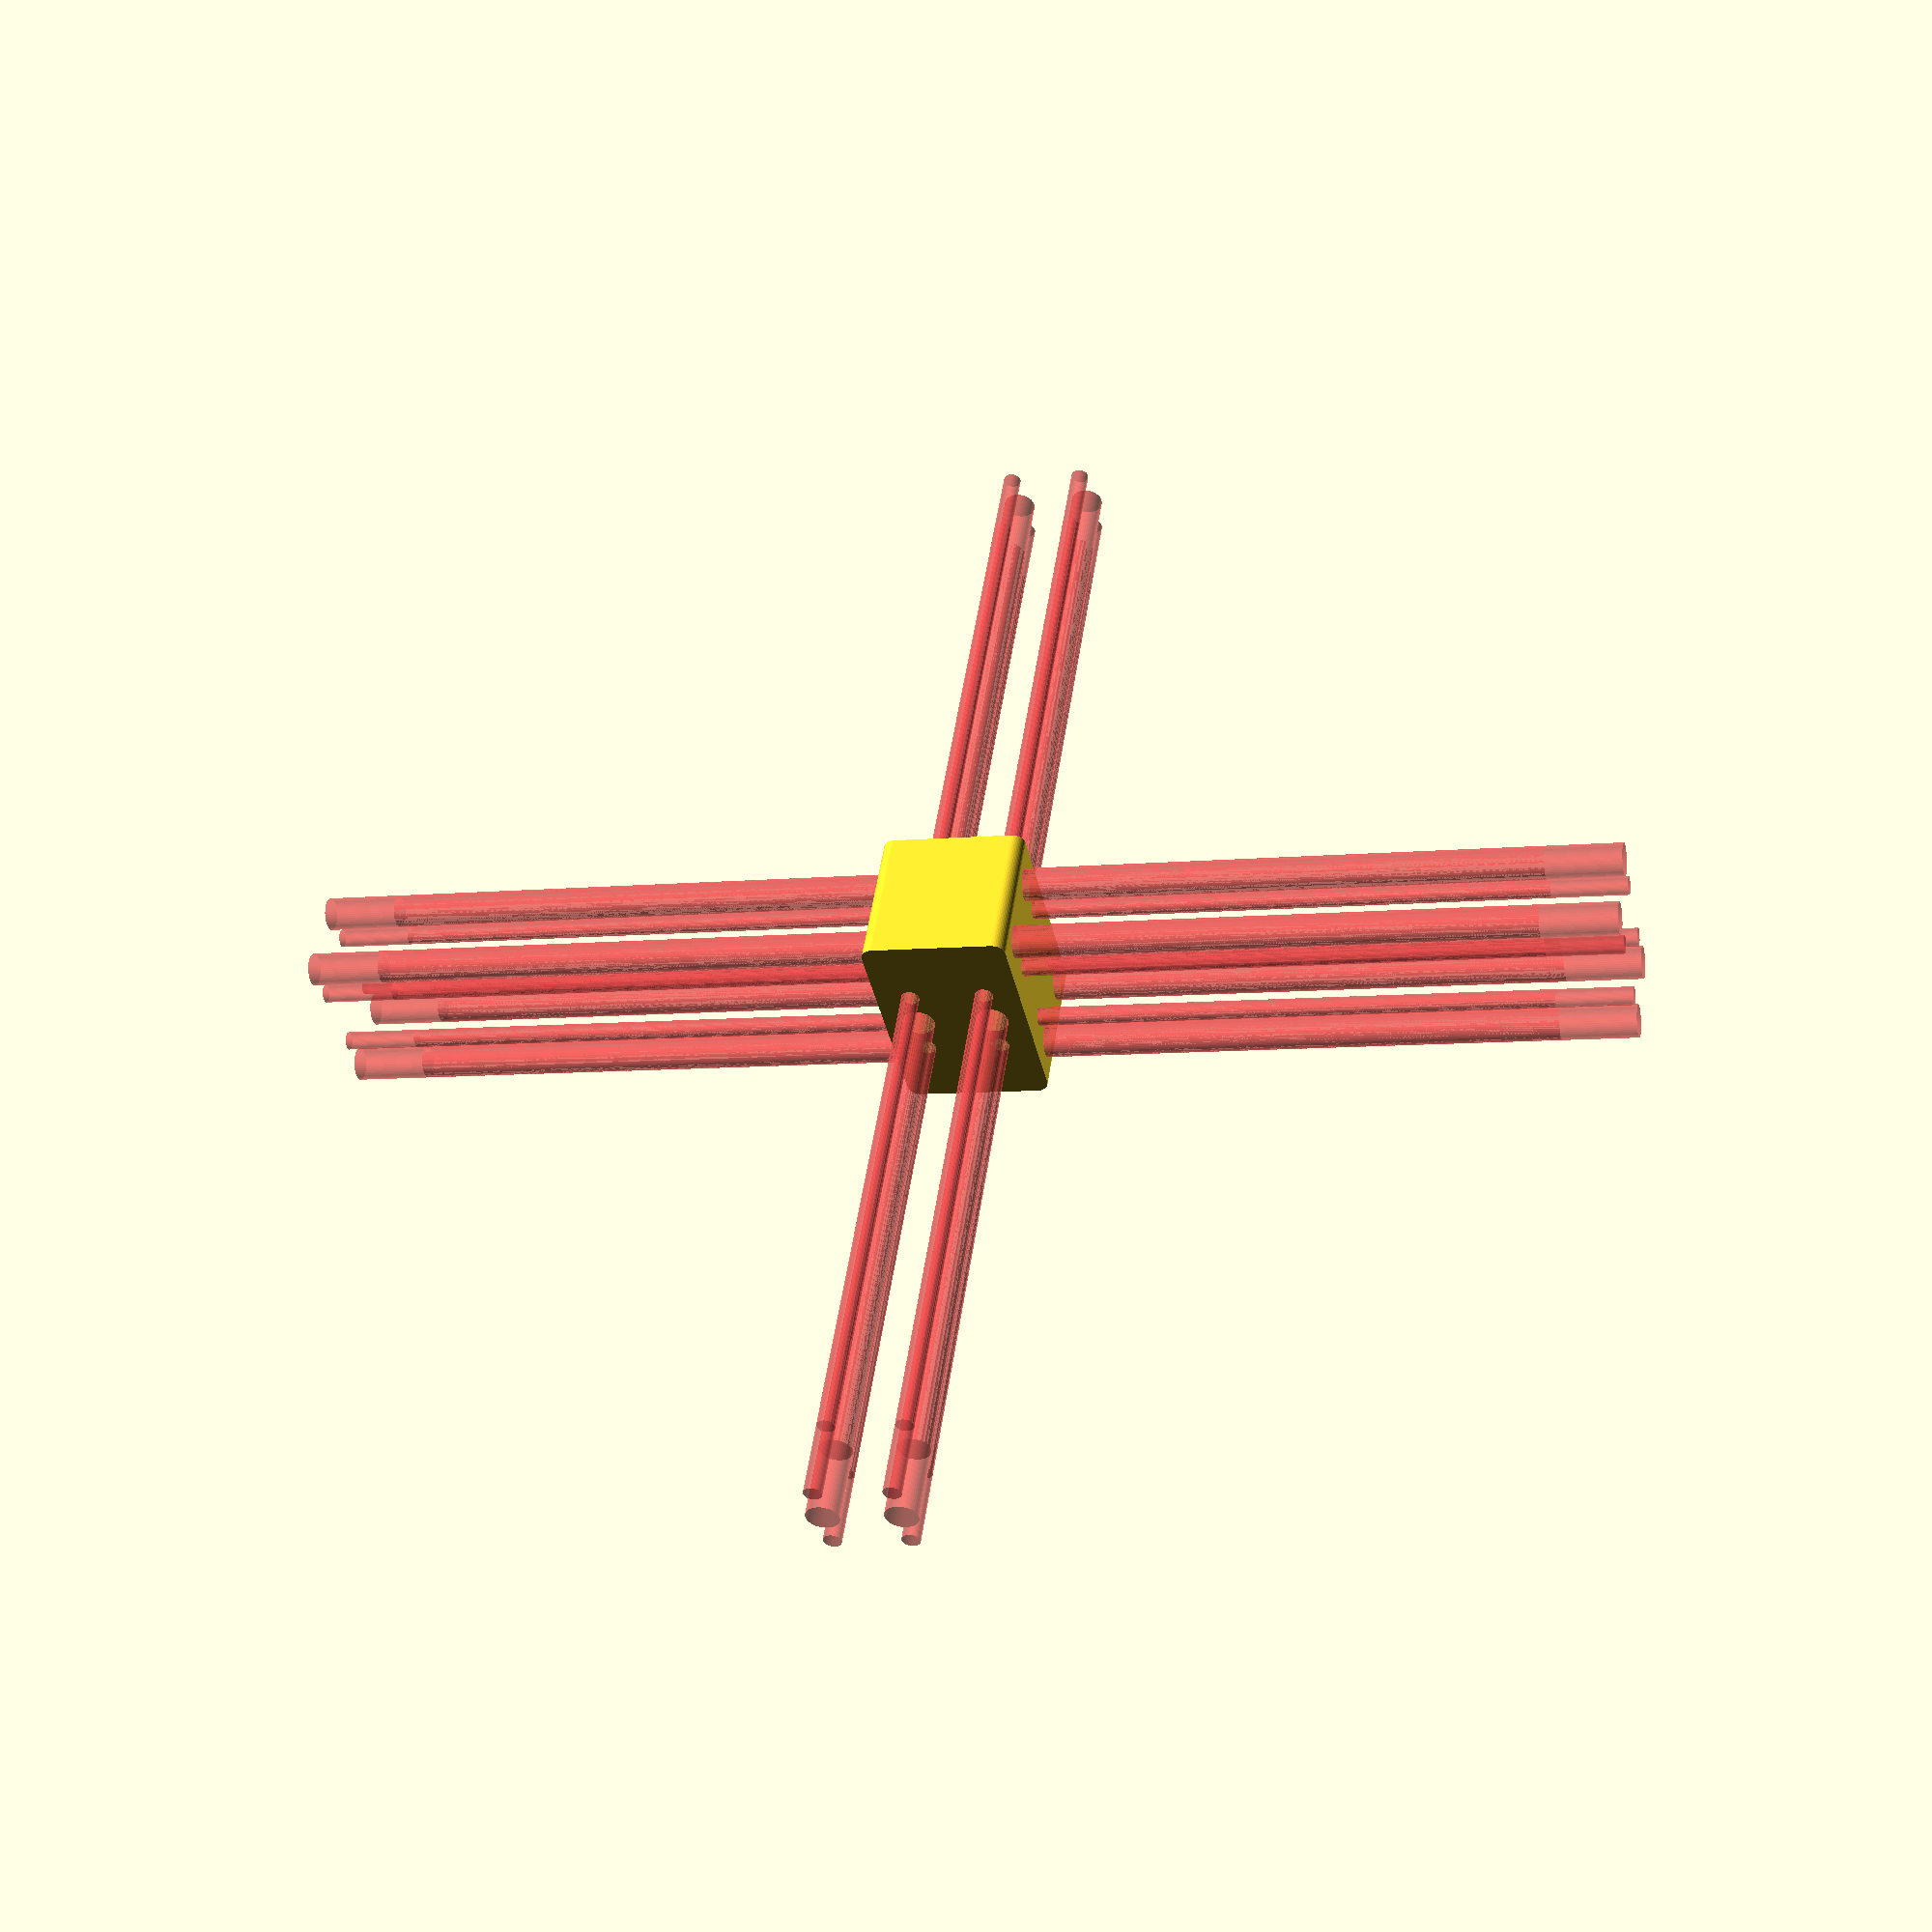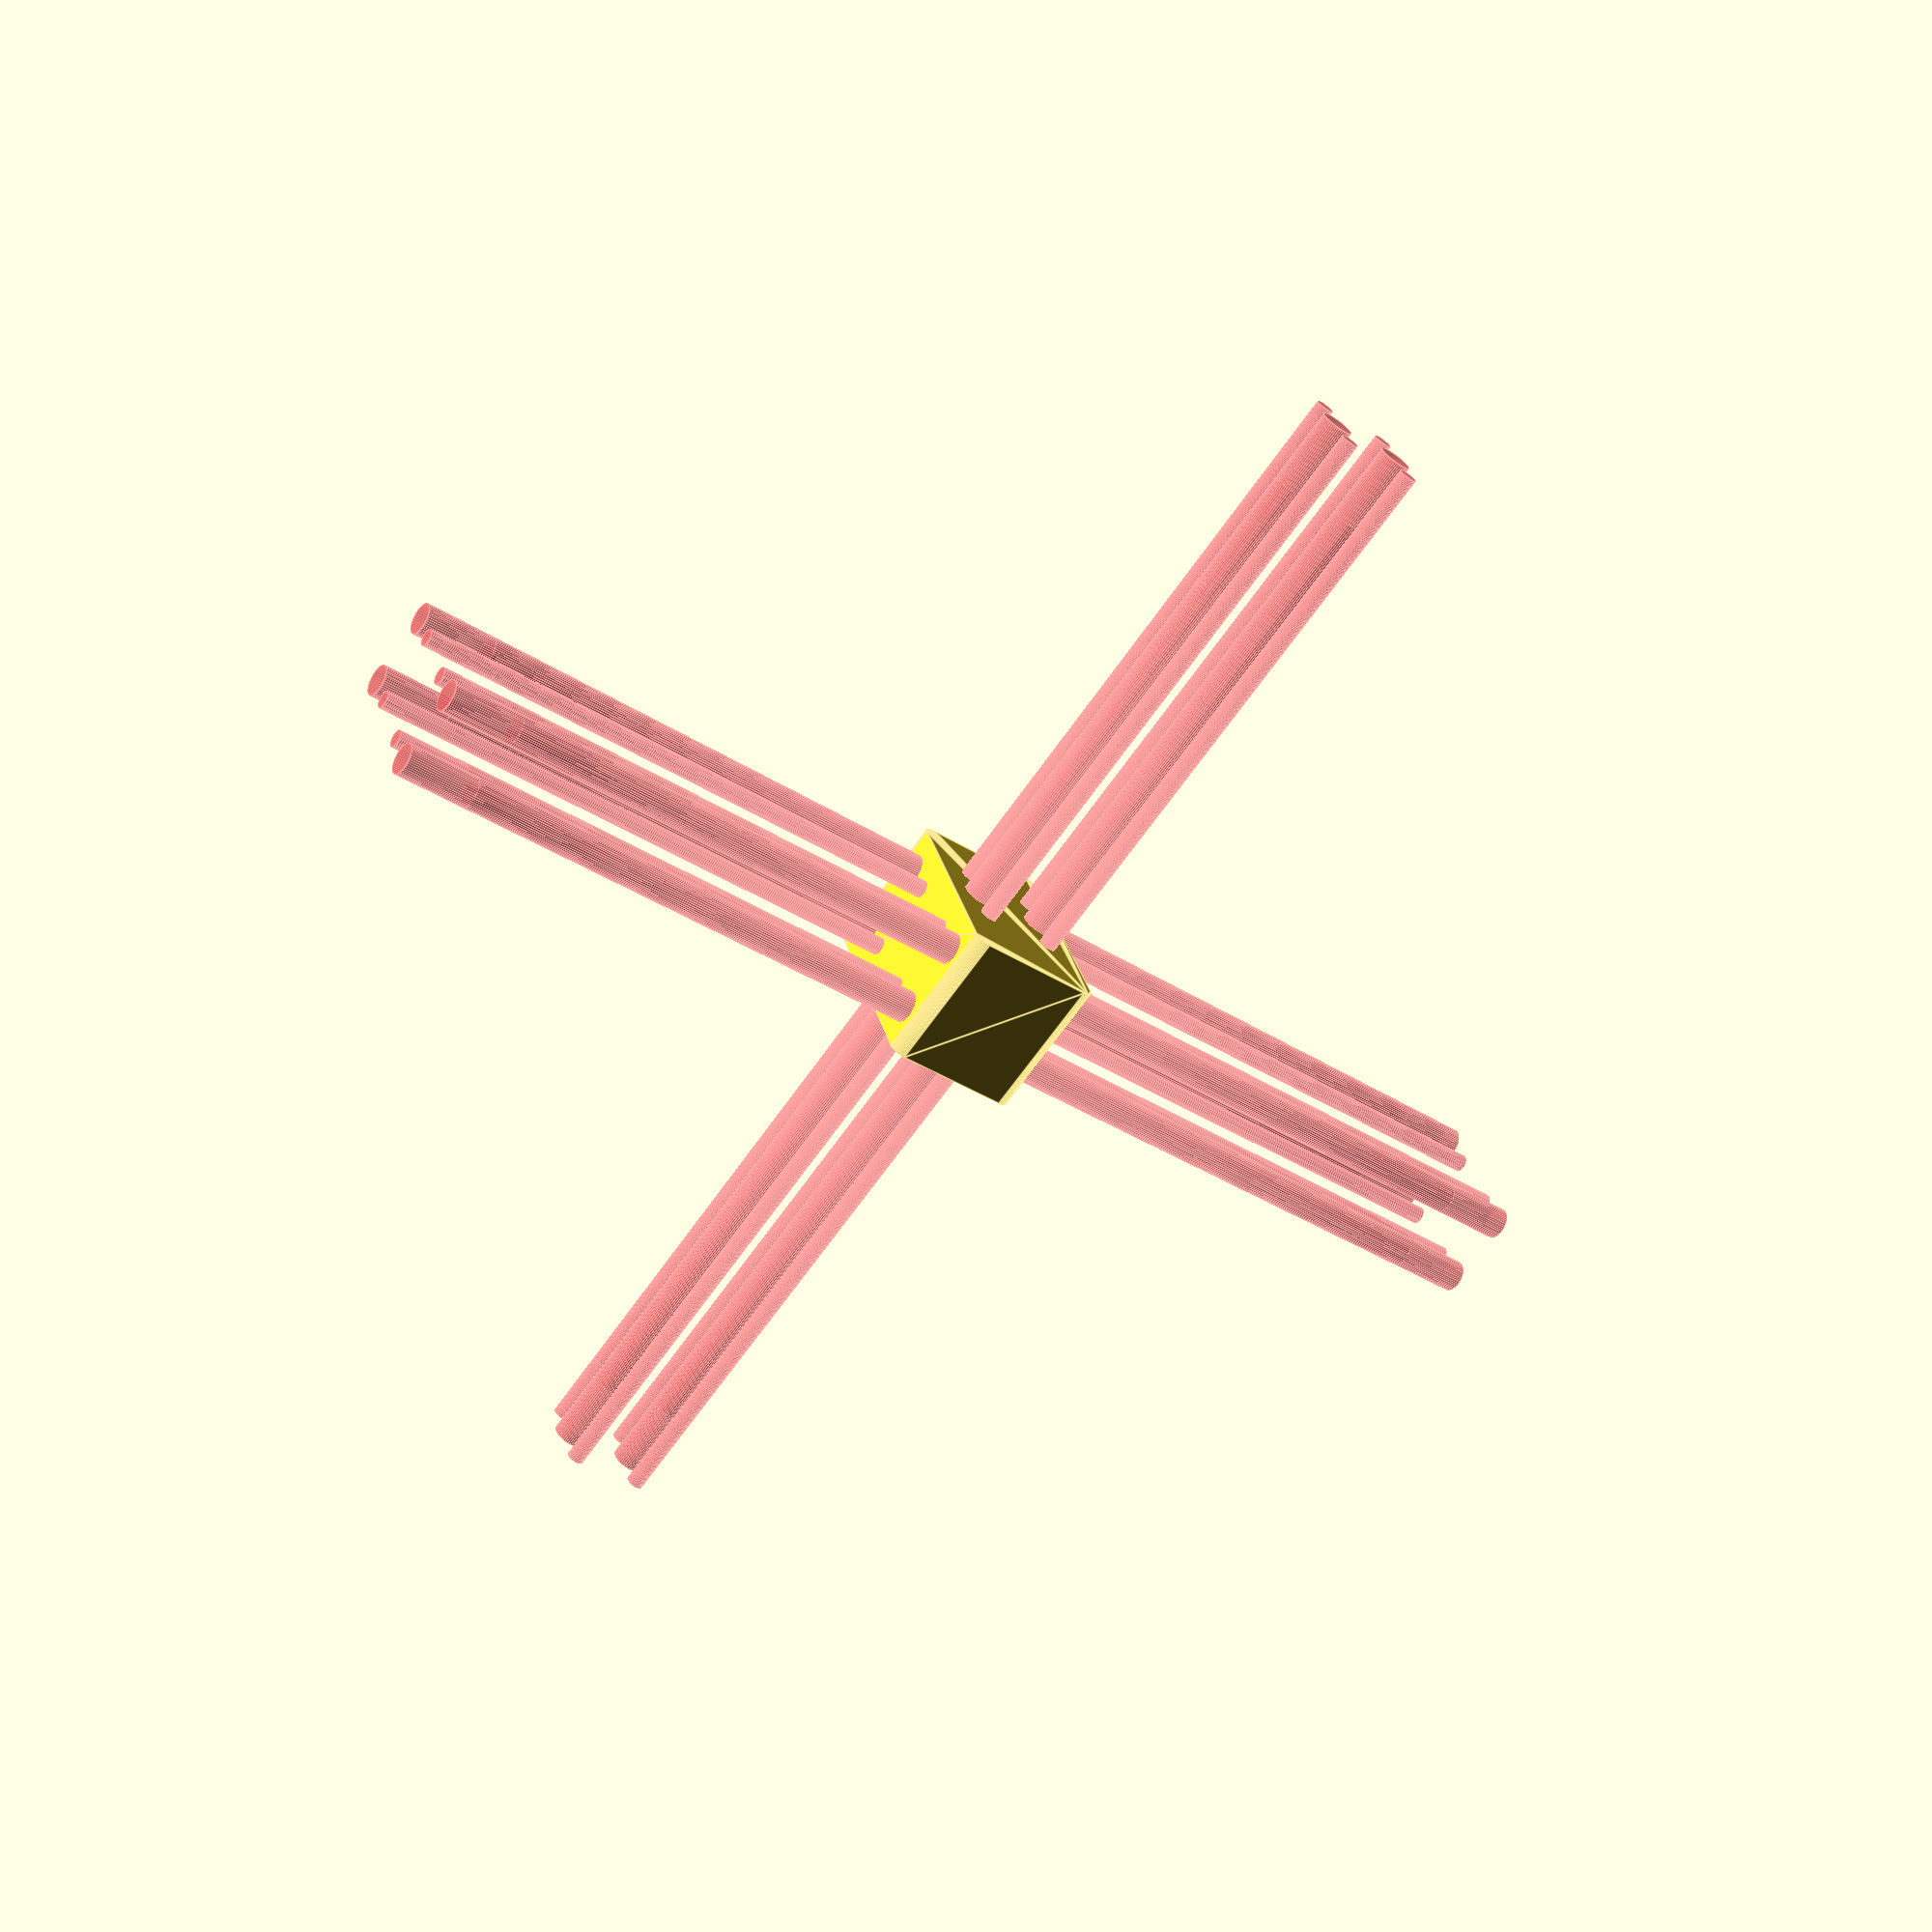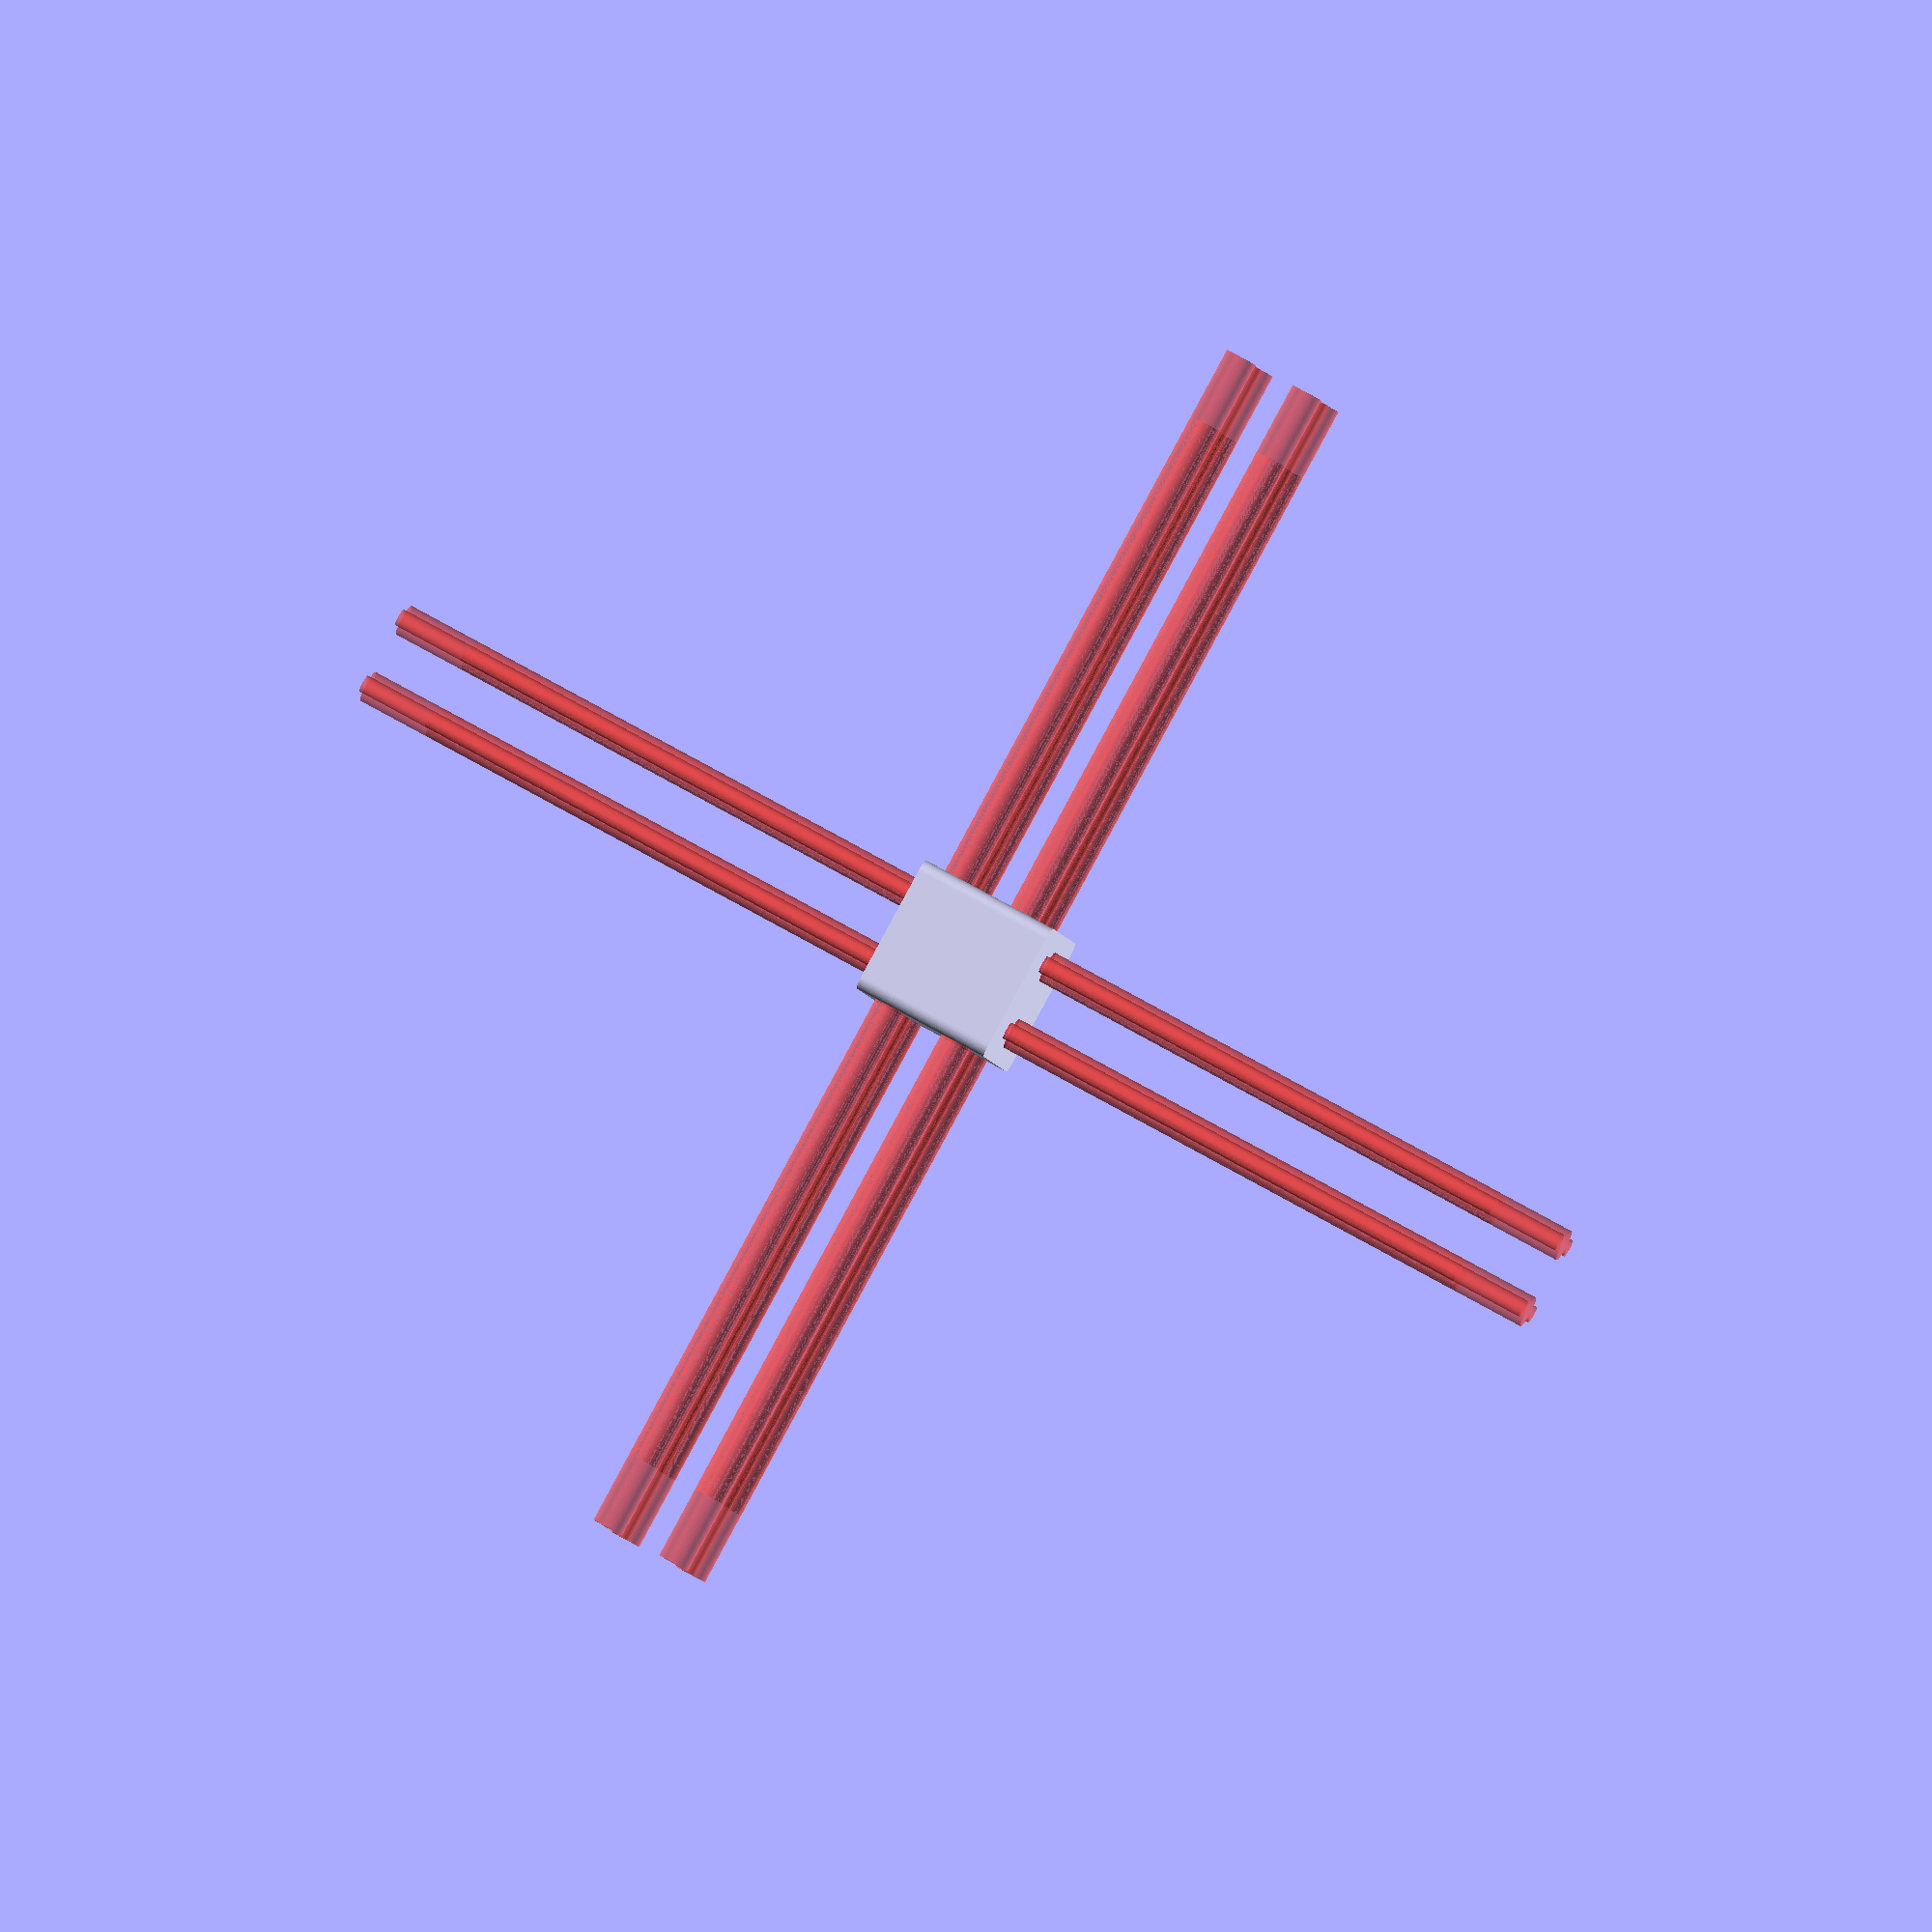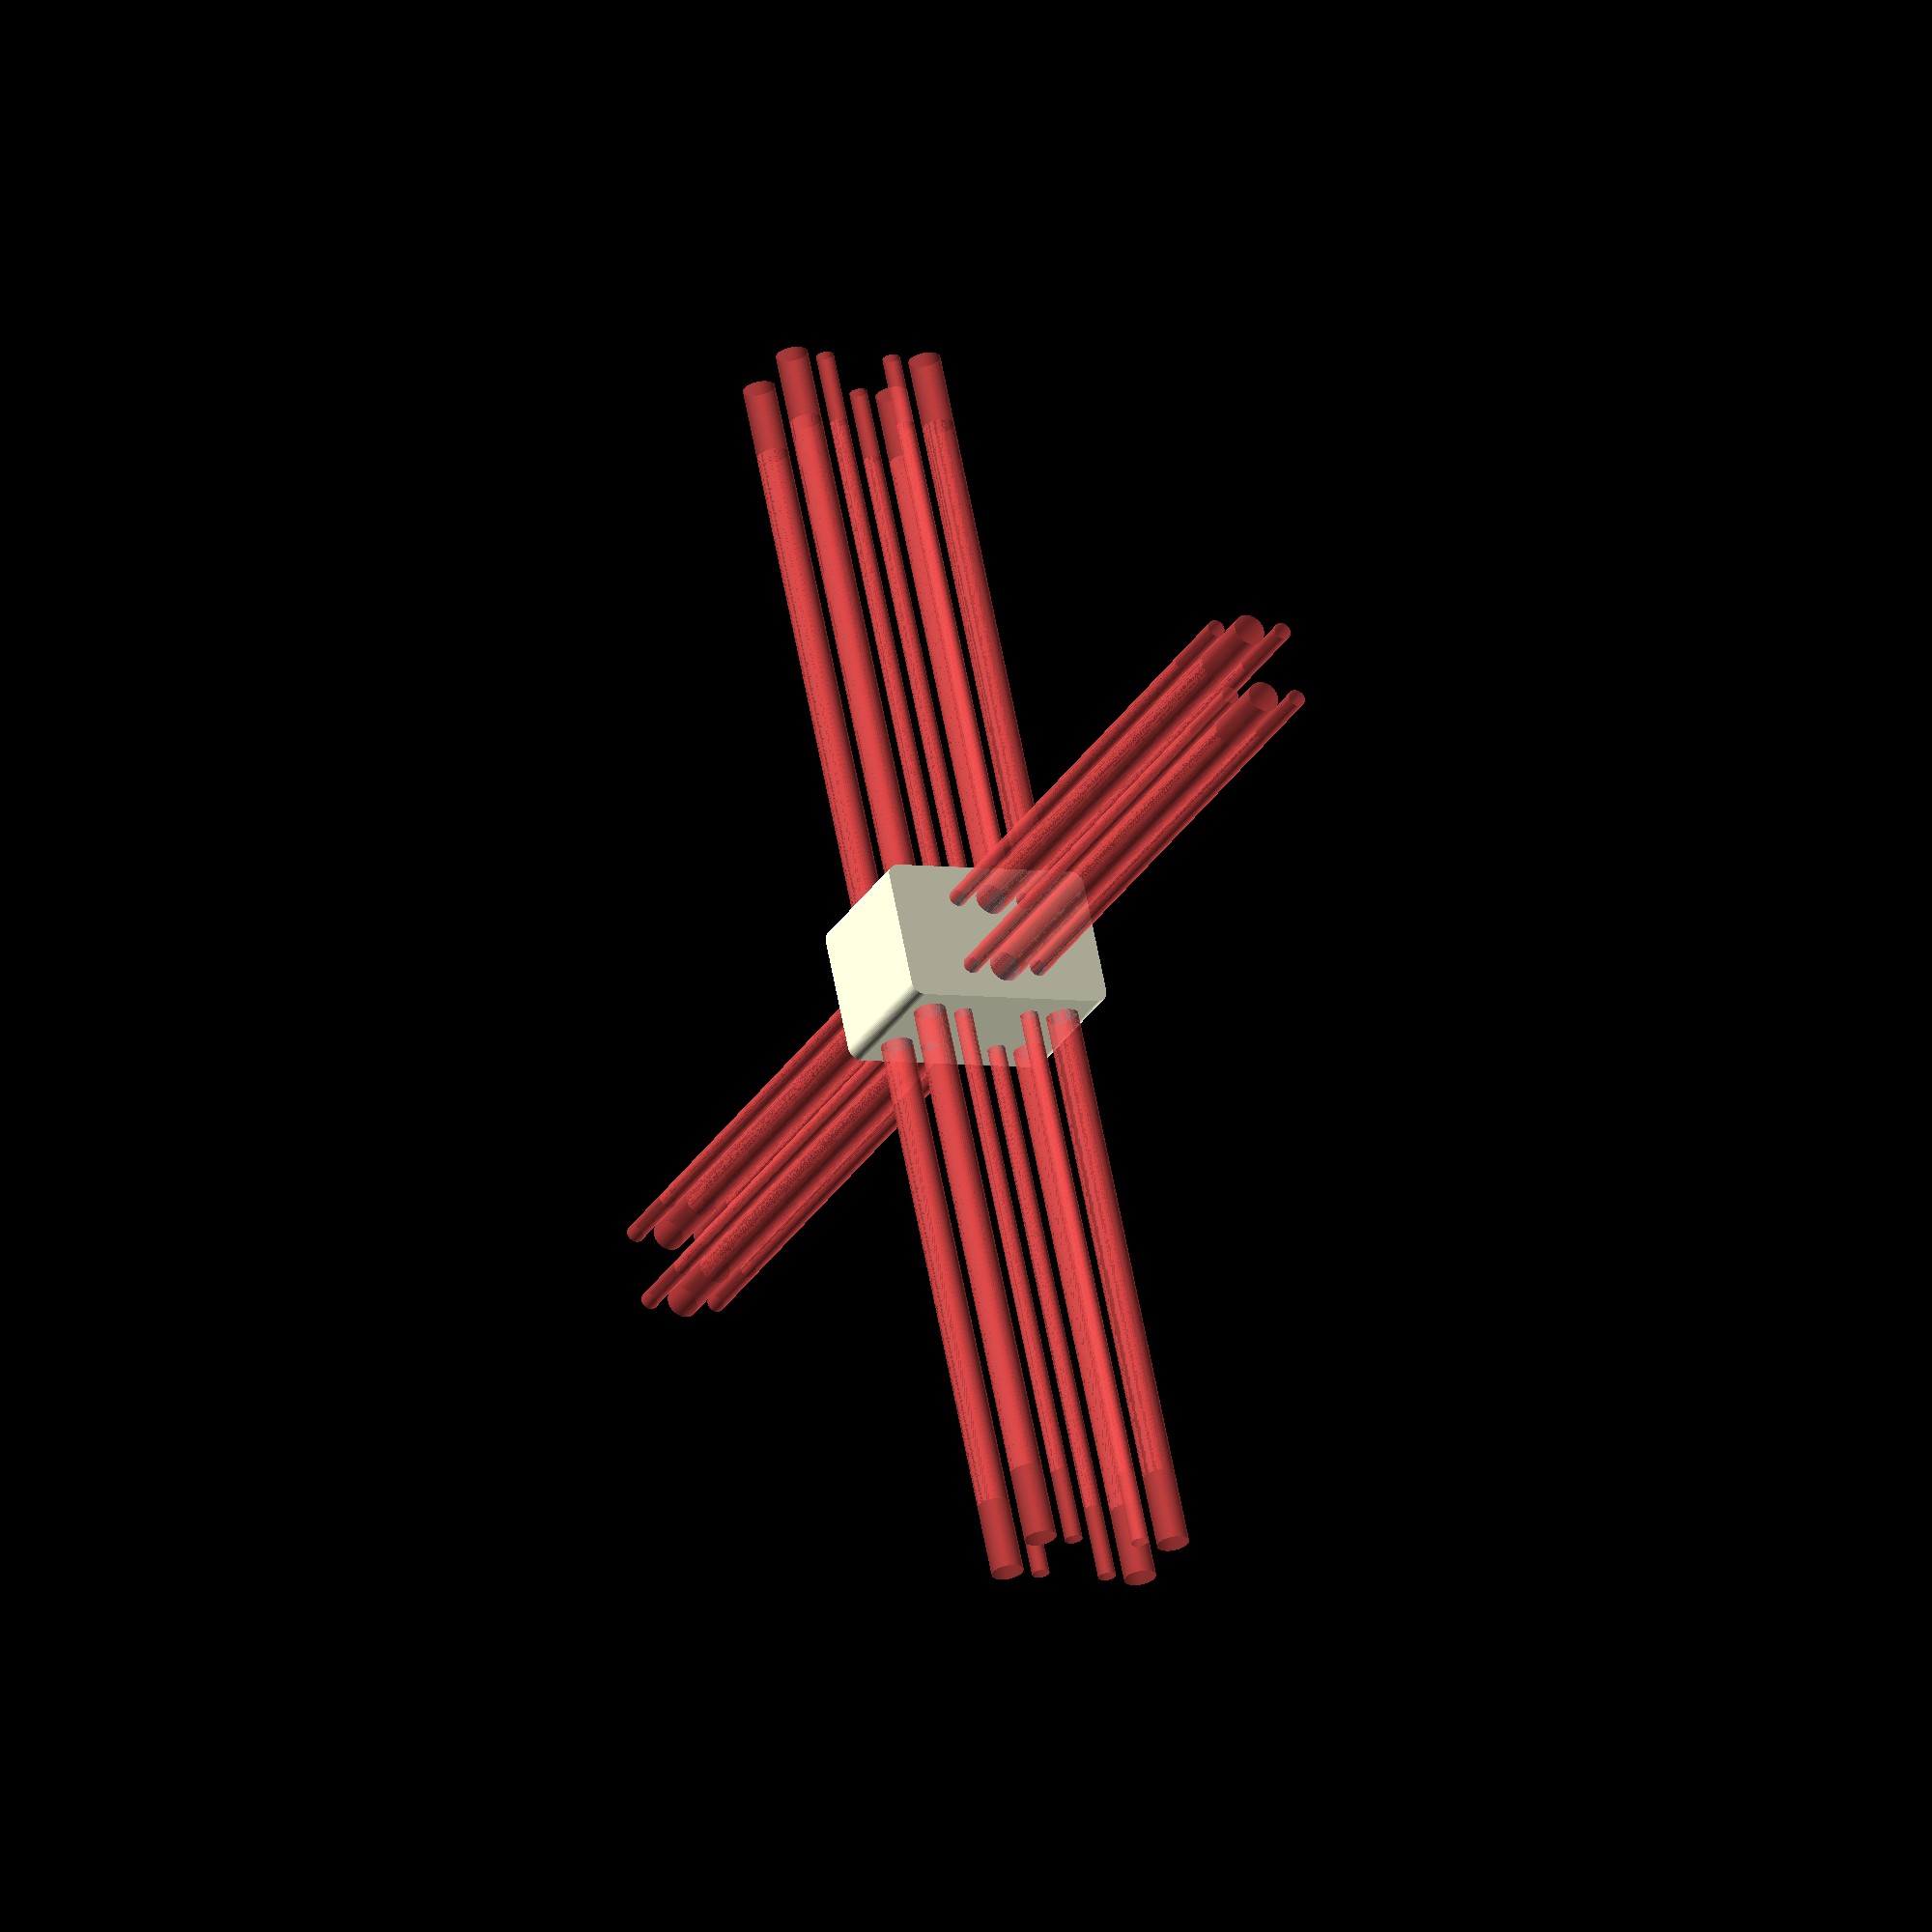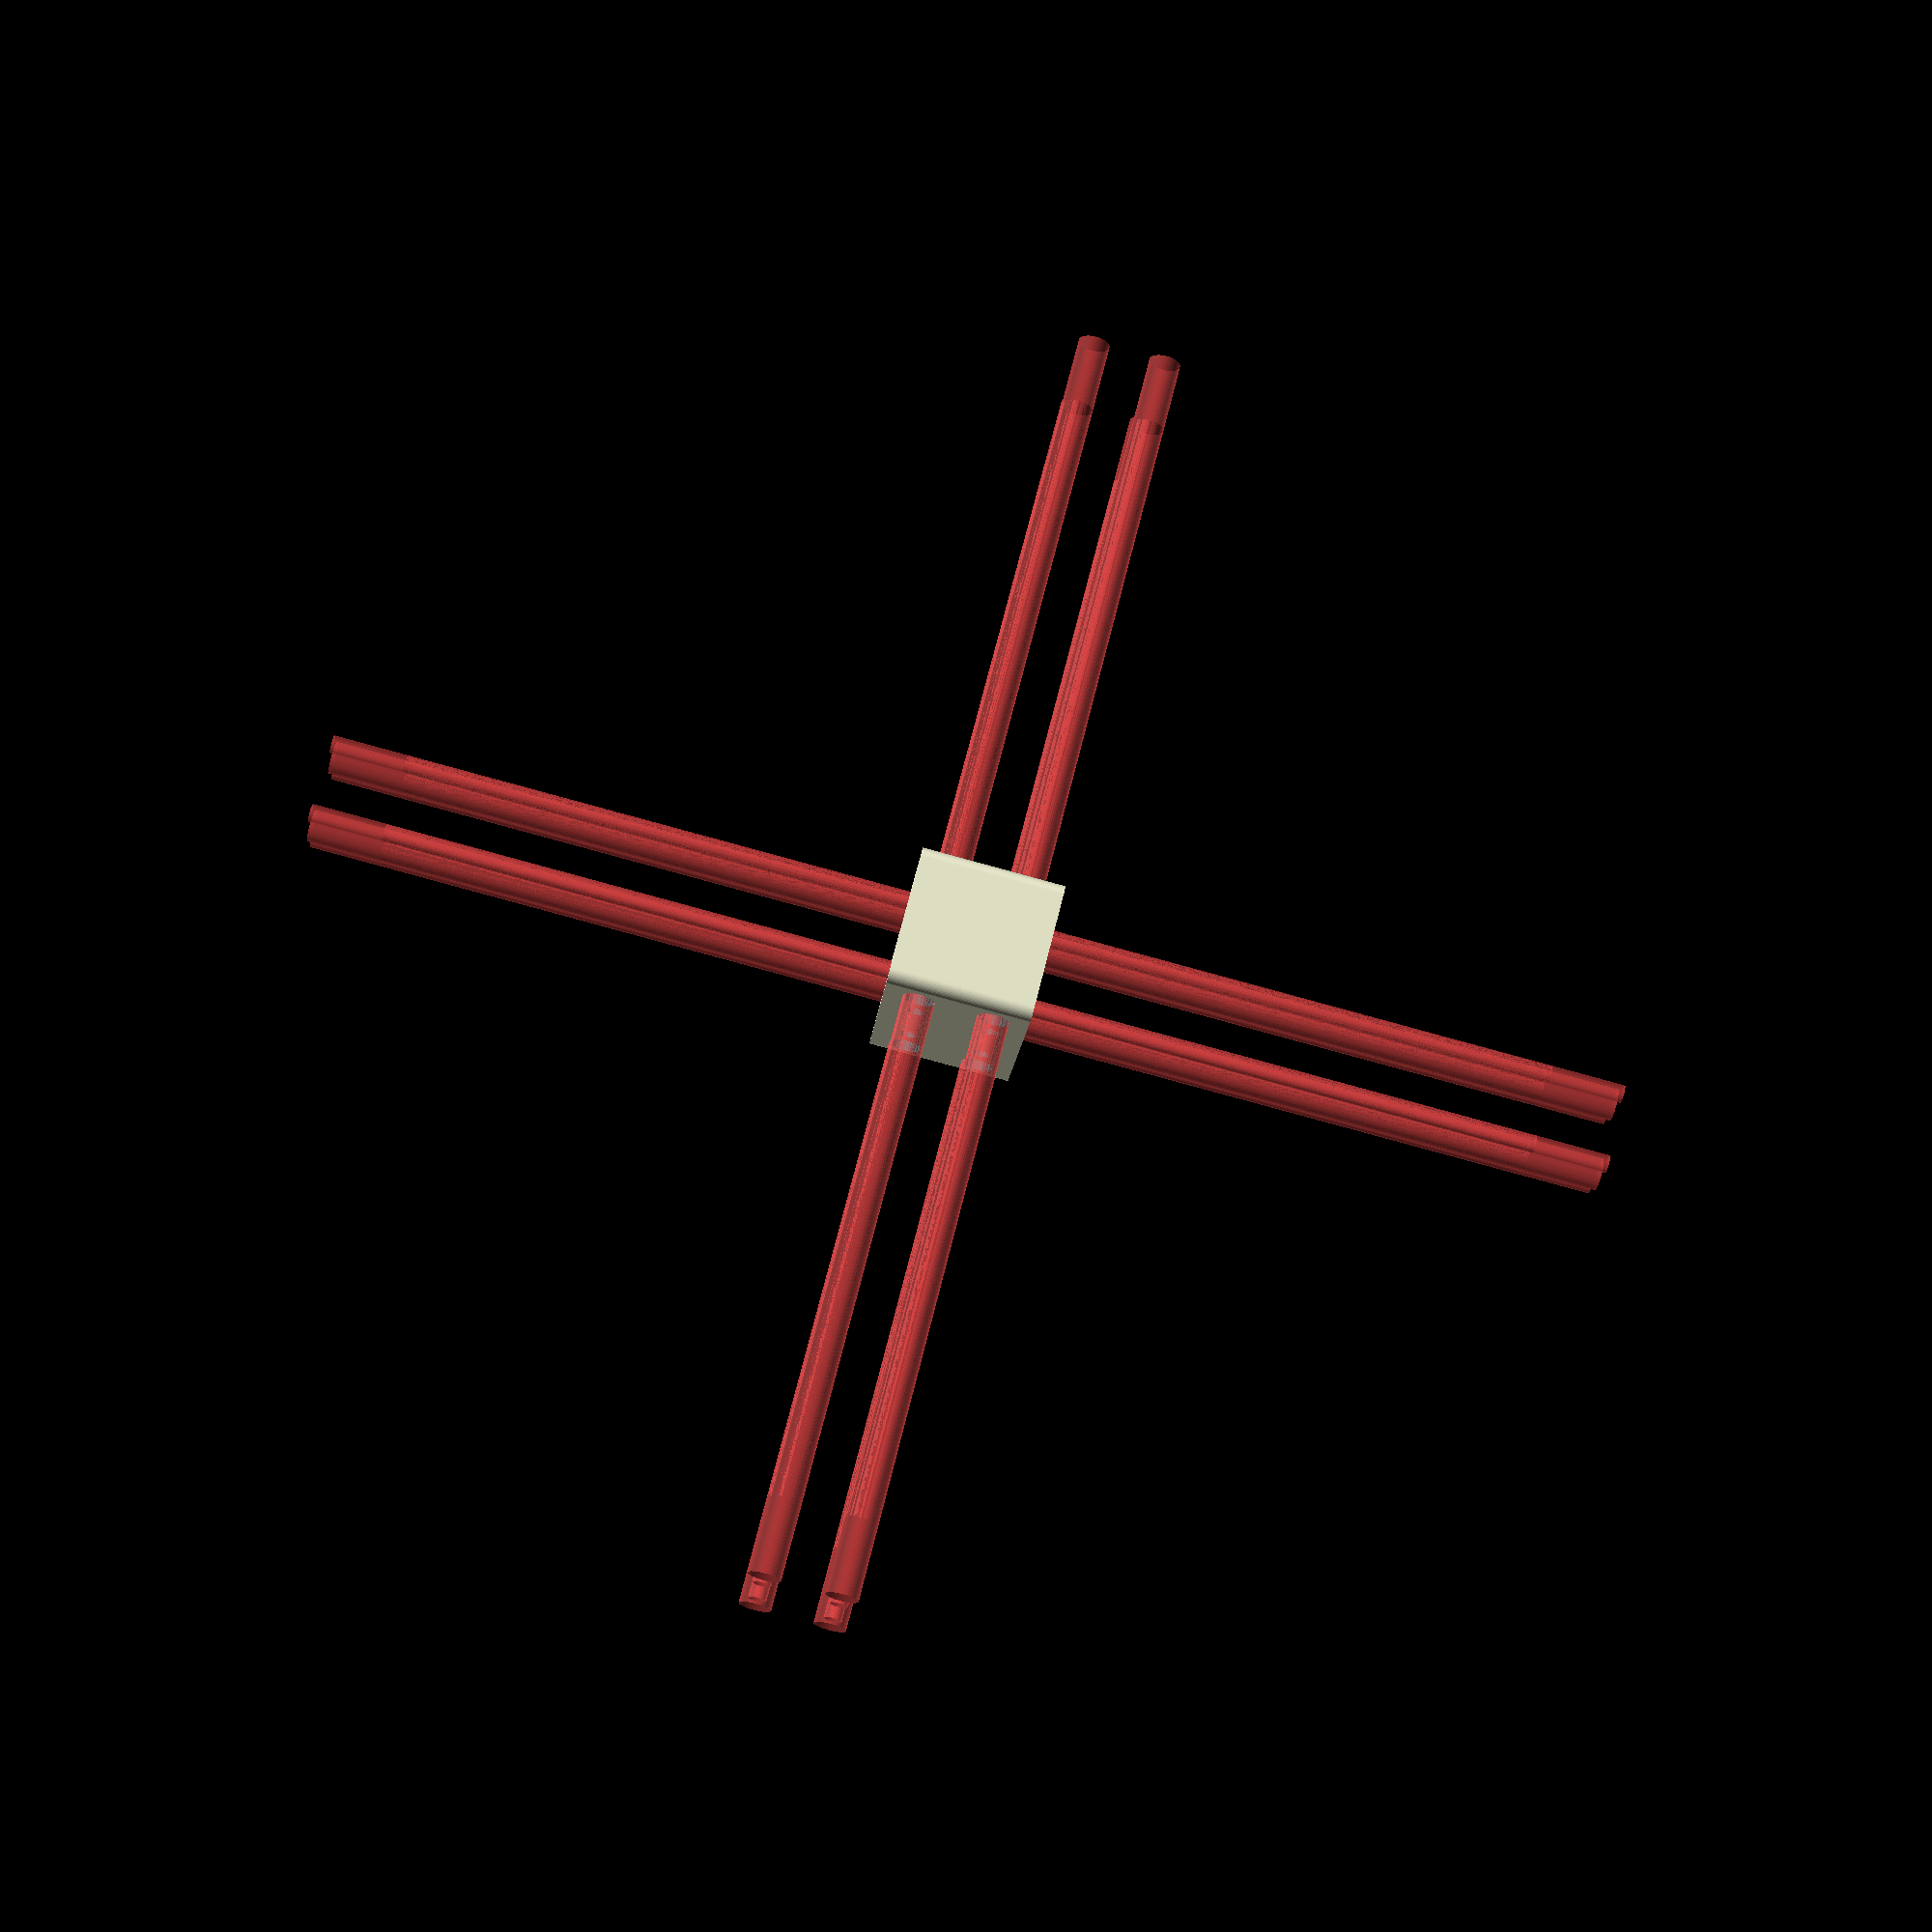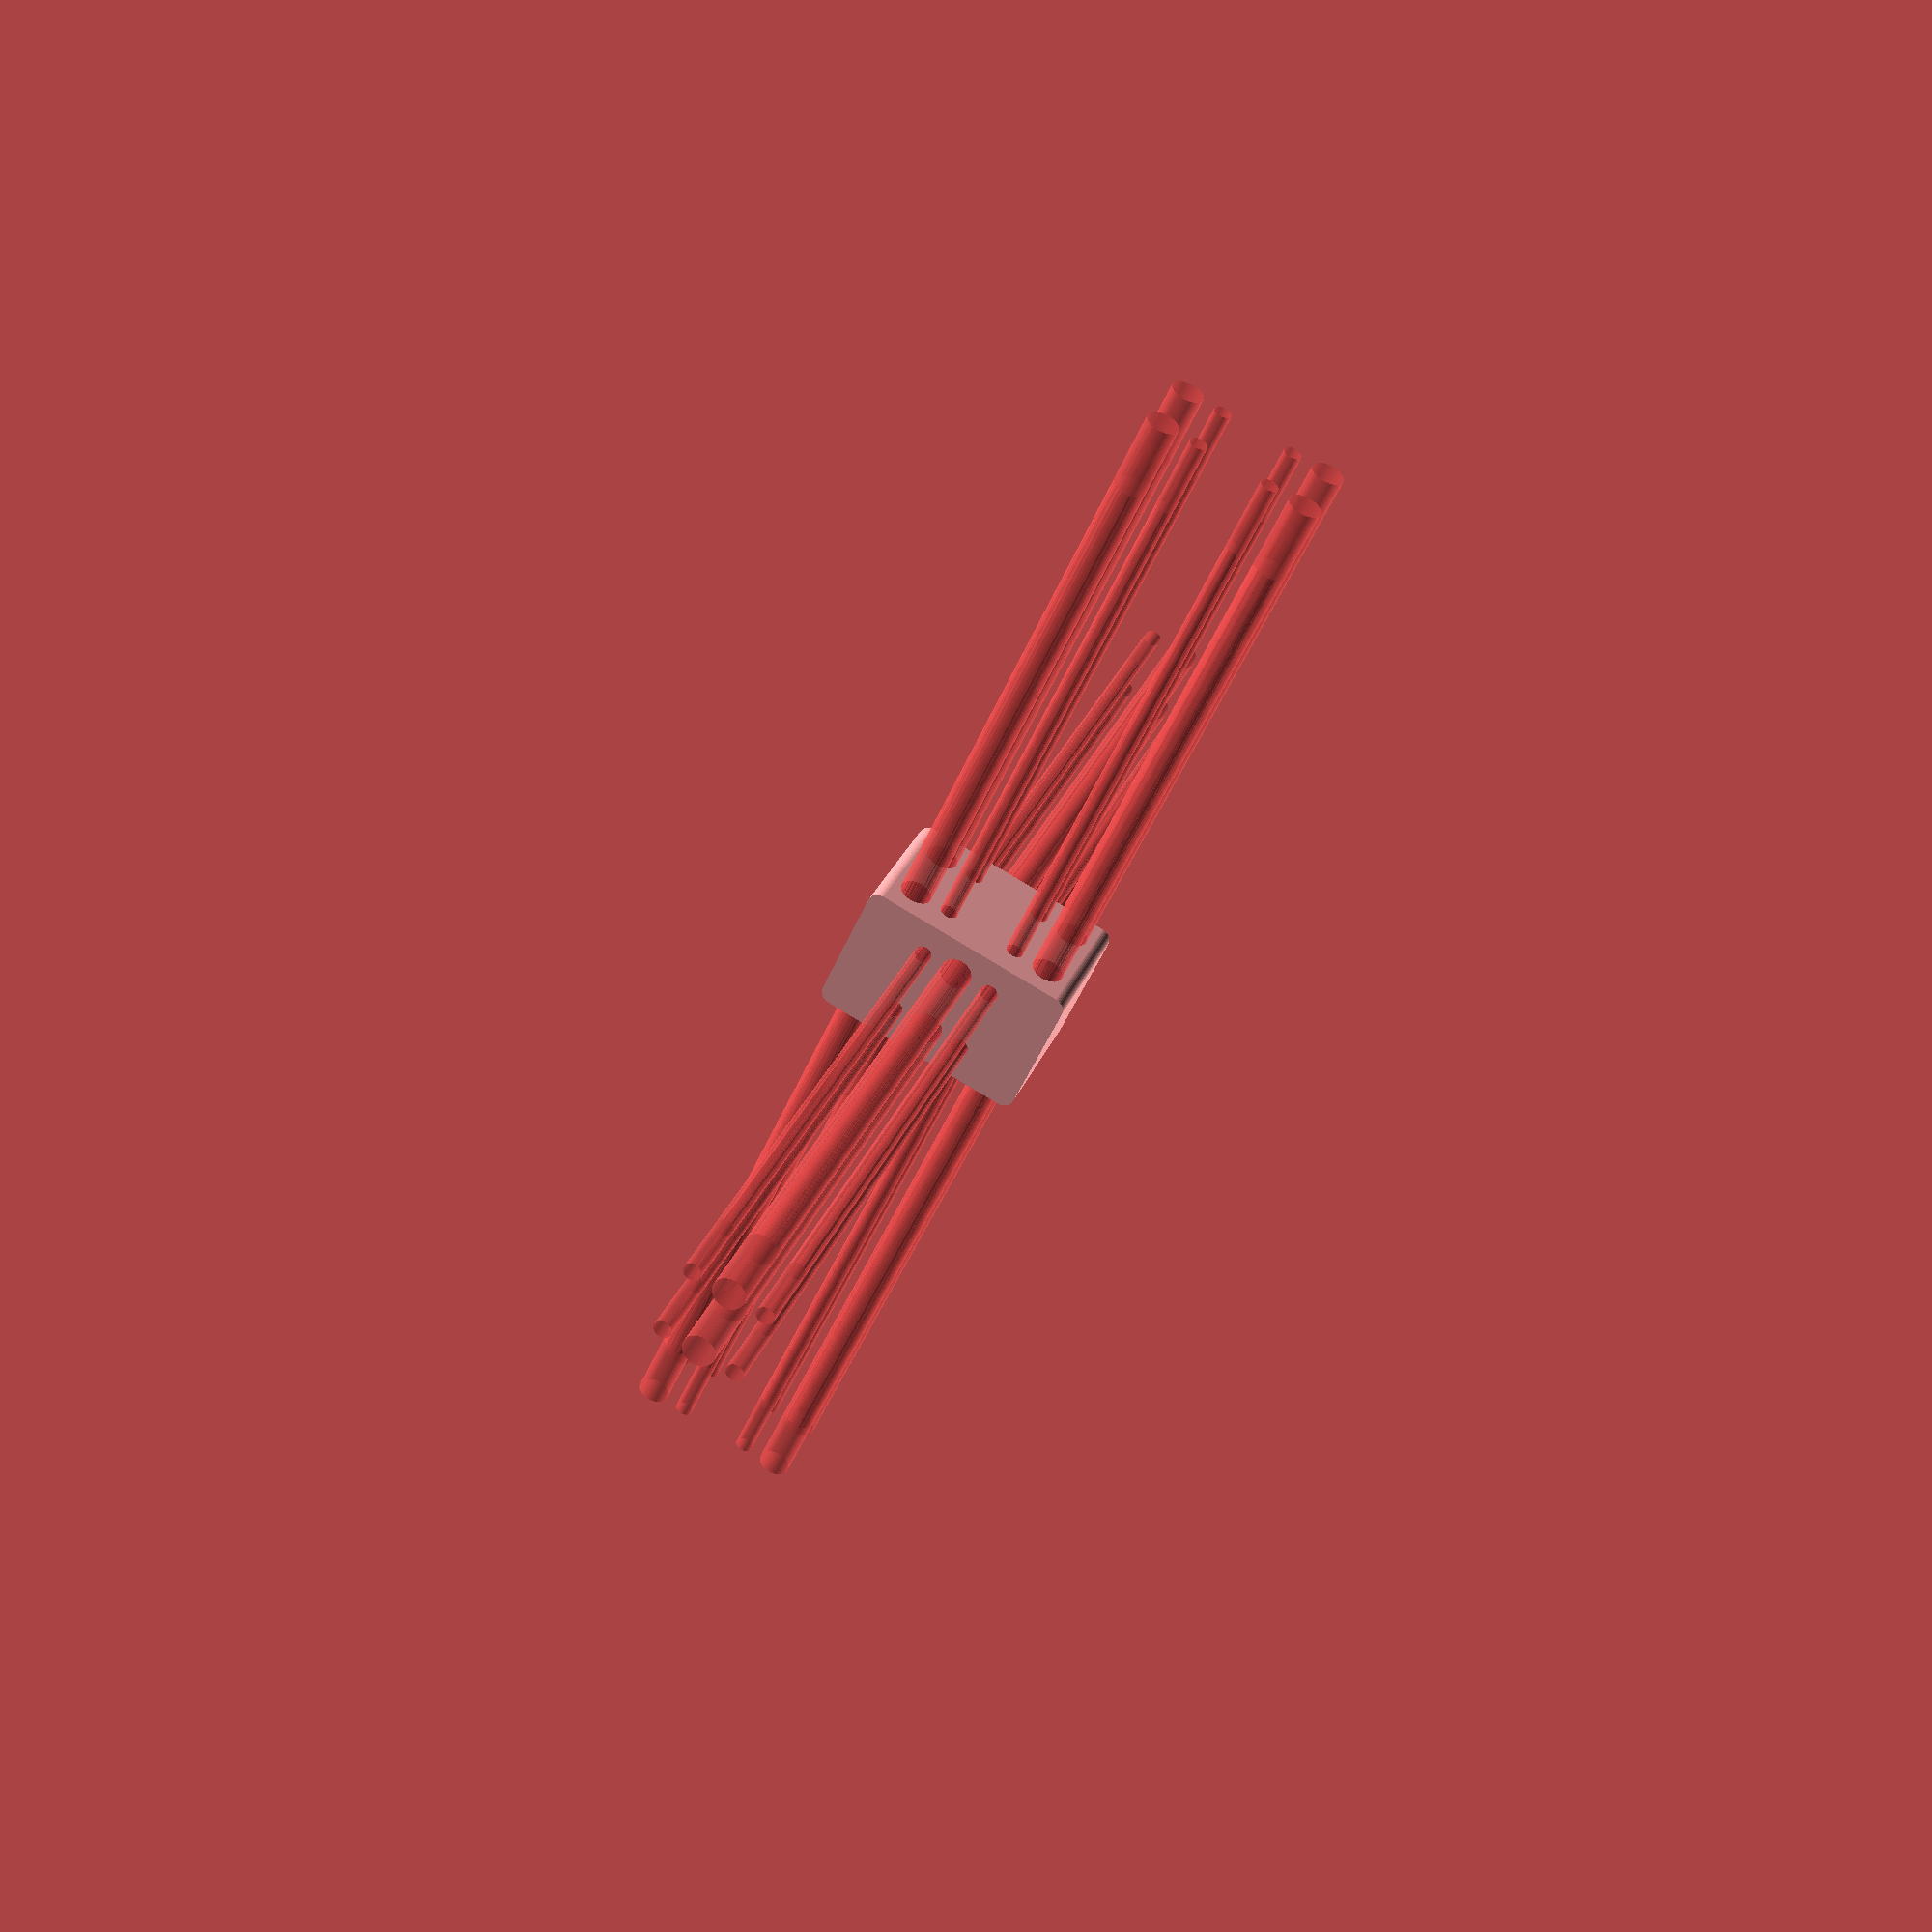
<openscad>
$fn = 50;


difference() {
	union() {
		*color(alpha = 1.0000000000, c = "gray") {
			translate(v = [0, 7, 0]) {
				linear_extrude(height = 1) {
					text(font = "Arial:style=Bold", halign = "center", size = 4.5000000000, text = "COMMENT plate main", valign = "center");
				}
			}
		}
		*color(alpha = 1.0000000000, c = "gray") {
			translate(v = [0, 14, -14.5000000000]) {
				linear_extrude(height = 2) {
					text(font = "Arial:style=Bold", halign = "center", size = 4.5000000000, text = "COMMENT description oobb_plate_shape_p_type_29_depth_0_0_-14.5_pos_3_width_2_height_29_thickness_ninety_degree_extra_2.5_r", valign = "center");
				}
			}
		}
		translate(v = [0, 0, -14.5000000000]) {
			hull() {
				translate(v = [-19.5000000000, 12.0000000000, 0]) {
					cylinder(h = 29, r = 2.5000000000);
				}
				translate(v = [19.5000000000, 12.0000000000, 0]) {
					cylinder(h = 29, r = 2.5000000000);
				}
				translate(v = [-19.5000000000, -12.0000000000, 0]) {
					cylinder(h = 29, r = 2.5000000000);
				}
				translate(v = [19.5000000000, -12.0000000000, 0]) {
					cylinder(h = 29, r = 2.5000000000);
				}
			}
		}
	}
	union() {
		translate(v = [0.0000000000, -7.5000000000, -7.5000000000]) {
			rotate(a = [0, 0, 0]) {
				difference() {
					union() {
						#translate(v = [0, 0, -125.0000000000]) {
							cylinder(h = 250, r = 3.2500000000);
						}
					}
					union();
				}
			}
		}
		translate(v = [0.0000000000, -7.5000000000, 7.5000000000]) {
			rotate(a = [0, 0, 0]) {
				difference() {
					union() {
						#translate(v = [0, 0, -125.0000000000]) {
							cylinder(h = 250, r = 3.2500000000);
						}
					}
					union();
				}
			}
		}
		translate(v = [0.0000000000, 7.5000000000, -7.5000000000]) {
			rotate(a = [0, 0, 0]) {
				difference() {
					union() {
						#translate(v = [0, 0, -125.0000000000]) {
							cylinder(h = 250, r = 3.2500000000);
						}
					}
					union();
				}
			}
		}
		translate(v = [0.0000000000, 7.5000000000, 7.5000000000]) {
			rotate(a = [0, 0, 0]) {
				difference() {
					union() {
						#translate(v = [0, 0, -125.0000000000]) {
							cylinder(h = 250, r = 3.2500000000);
						}
					}
					union();
				}
			}
		}
		translate(v = [-15.0000000000, -7.5000000000, -7.5000000000]) {
			rotate(a = [90, 0, 0]) {
				difference() {
					union() {
						#translate(v = [0, 0, -125.0000000000]) {
							cylinder(h = 250, r = 3.2500000000);
						}
					}
					union();
				}
			}
		}
		translate(v = [-15.0000000000, -7.5000000000, 7.5000000000]) {
			rotate(a = [90, 0, 0]) {
				difference() {
					union() {
						#translate(v = [0, 0, -125.0000000000]) {
							cylinder(h = 250, r = 3.2500000000);
						}
					}
					union();
				}
			}
		}
		translate(v = [-15.0000000000, 7.5000000000, -7.5000000000]) {
			rotate(a = [90, 0, 0]) {
				difference() {
					union() {
						#translate(v = [0, 0, -125.0000000000]) {
							cylinder(h = 250, r = 3.2500000000);
						}
					}
					union();
				}
			}
		}
		translate(v = [-15.0000000000, 7.5000000000, 7.5000000000]) {
			rotate(a = [90, 0, 0]) {
				difference() {
					union() {
						#translate(v = [0, 0, -125.0000000000]) {
							cylinder(h = 250, r = 3.2500000000);
						}
					}
					union();
				}
			}
		}
		translate(v = [15.0000000000, -7.5000000000, -7.5000000000]) {
			rotate(a = [90, 0, 0]) {
				difference() {
					union() {
						#translate(v = [0, 0, -125.0000000000]) {
							cylinder(h = 250, r = 3.2500000000);
						}
					}
					union();
				}
			}
		}
		translate(v = [15.0000000000, -7.5000000000, 7.5000000000]) {
			rotate(a = [90, 0, 0]) {
				difference() {
					union() {
						#translate(v = [0, 0, -125.0000000000]) {
							cylinder(h = 250, r = 3.2500000000);
						}
					}
					union();
				}
			}
		}
		translate(v = [15.0000000000, 7.5000000000, -7.5000000000]) {
			rotate(a = [90, 0, 0]) {
				difference() {
					union() {
						#translate(v = [0, 0, -125.0000000000]) {
							cylinder(h = 250, r = 3.2500000000);
						}
					}
					union();
				}
			}
		}
		translate(v = [15.0000000000, 7.5000000000, 7.5000000000]) {
			rotate(a = [90, 0, 0]) {
				difference() {
					union() {
						#translate(v = [0, 0, -125.0000000000]) {
							cylinder(h = 250, r = 3.2500000000);
						}
					}
					union();
				}
			}
		}
		translate(v = [-7.5000000000, -7.5000000000, -7.5000000000]) {
			rotate(a = [0, 0, 0]) {
				difference() {
					union() {
						#translate(v = [0, 0, -125.0000000000]) {
							cylinder(h = 250, r = 1.8000000000);
						}
					}
					union();
				}
			}
		}
		translate(v = [-7.5000000000, -7.5000000000, 7.5000000000]) {
			rotate(a = [0, 0, 0]) {
				difference() {
					union() {
						#translate(v = [0, 0, -125.0000000000]) {
							cylinder(h = 250, r = 1.8000000000);
						}
					}
					union();
				}
			}
		}
		translate(v = [-7.5000000000, 7.5000000000, -7.5000000000]) {
			rotate(a = [0, 0, 0]) {
				difference() {
					union() {
						#translate(v = [0, 0, -125.0000000000]) {
							cylinder(h = 250, r = 1.8000000000);
						}
					}
					union();
				}
			}
		}
		translate(v = [-7.5000000000, 7.5000000000, 7.5000000000]) {
			rotate(a = [0, 0, 0]) {
				difference() {
					union() {
						#translate(v = [0, 0, -125.0000000000]) {
							cylinder(h = 250, r = 1.8000000000);
						}
					}
					union();
				}
			}
		}
		translate(v = [7.5000000000, -7.5000000000, -7.5000000000]) {
			rotate(a = [0, 0, 0]) {
				difference() {
					union() {
						#translate(v = [0, 0, -125.0000000000]) {
							cylinder(h = 250, r = 1.8000000000);
						}
					}
					union();
				}
			}
		}
		translate(v = [7.5000000000, -7.5000000000, 7.5000000000]) {
			rotate(a = [0, 0, 0]) {
				difference() {
					union() {
						#translate(v = [0, 0, -125.0000000000]) {
							cylinder(h = 250, r = 1.8000000000);
						}
					}
					union();
				}
			}
		}
		translate(v = [7.5000000000, 7.5000000000, -7.5000000000]) {
			rotate(a = [0, 0, 0]) {
				difference() {
					union() {
						#translate(v = [0, 0, -125.0000000000]) {
							cylinder(h = 250, r = 1.8000000000);
						}
					}
					union();
				}
			}
		}
		translate(v = [7.5000000000, 7.5000000000, 7.5000000000]) {
			rotate(a = [0, 0, 0]) {
				difference() {
					union() {
						#translate(v = [0, 0, -125.0000000000]) {
							cylinder(h = 250, r = 1.8000000000);
						}
					}
					union();
				}
			}
		}
		translate(v = [-7.5000000000, -7.5000000000, -7.5000000000]) {
			rotate(a = [90, 0, 0]) {
				difference() {
					union() {
						#translate(v = [0, 0, -125.0000000000]) {
							cylinder(h = 250, r = 1.8000000000);
						}
					}
					union();
				}
			}
		}
		translate(v = [-7.5000000000, -7.5000000000, 7.5000000000]) {
			rotate(a = [90, 0, 0]) {
				difference() {
					union() {
						#translate(v = [0, 0, -125.0000000000]) {
							cylinder(h = 250, r = 1.8000000000);
						}
					}
					union();
				}
			}
		}
		translate(v = [-7.5000000000, 7.5000000000, -7.5000000000]) {
			rotate(a = [90, 0, 0]) {
				difference() {
					union() {
						#translate(v = [0, 0, -125.0000000000]) {
							cylinder(h = 250, r = 1.8000000000);
						}
					}
					union();
				}
			}
		}
		translate(v = [-7.5000000000, 7.5000000000, 7.5000000000]) {
			rotate(a = [90, 0, 0]) {
				difference() {
					union() {
						#translate(v = [0, 0, -125.0000000000]) {
							cylinder(h = 250, r = 1.8000000000);
						}
					}
					union();
				}
			}
		}
		translate(v = [7.5000000000, -7.5000000000, -7.5000000000]) {
			rotate(a = [90, 0, 0]) {
				difference() {
					union() {
						#translate(v = [0, 0, -125.0000000000]) {
							cylinder(h = 250, r = 1.8000000000);
						}
					}
					union();
				}
			}
		}
		translate(v = [7.5000000000, -7.5000000000, 7.5000000000]) {
			rotate(a = [90, 0, 0]) {
				difference() {
					union() {
						#translate(v = [0, 0, -125.0000000000]) {
							cylinder(h = 250, r = 1.8000000000);
						}
					}
					union();
				}
			}
		}
		translate(v = [7.5000000000, 7.5000000000, -7.5000000000]) {
			rotate(a = [90, 0, 0]) {
				difference() {
					union() {
						#translate(v = [0, 0, -125.0000000000]) {
							cylinder(h = 250, r = 1.8000000000);
						}
					}
					union();
				}
			}
		}
		translate(v = [7.5000000000, 7.5000000000, 7.5000000000]) {
			rotate(a = [90, 0, 0]) {
				difference() {
					union() {
						#translate(v = [0, 0, -125.0000000000]) {
							cylinder(h = 250, r = 1.8000000000);
						}
					}
					union();
				}
			}
		}
		*color(alpha = 1.0000000000, c = "gray") {
			translate(v = [0.0000000000, 6.5000000000, -7.5000000000]) {
				linear_extrude(height = 2) {
					text(font = "Arial:style=Bold", halign = "center", size = 4.5000000000, text = "COMMENT description oobb_hole_new_shape_n_type_m6_radius_name_250_depth_0.0_-7.5_-7.5_pos_3_width_2_height_29_thickness_ninety_degree_extra_true_both_holes_single_holes_0_0_0_rot_middle_zz", valign = "center");
				}
			}
		}
		*color(alpha = 1.0000000000, c = "gray") {
			translate(v = [0.0000000000, 6.5000000000, 7.5000000000]) {
				linear_extrude(height = 2) {
					text(font = "Arial:style=Bold", halign = "center", size = 4.5000000000, text = "COMMENT description oobb_hole_new_shape_n_type_m6_radius_name_250_depth_0.0_-7.5_7.5_pos_3_width_2_height_29_thickness_ninety_degree_extra_true_both_holes_single_holes_0_0_0_rot_middle_zz", valign = "center");
				}
			}
		}
		*color(alpha = 1.0000000000, c = "gray") {
			translate(v = [0.0000000000, 21.5000000000, -7.5000000000]) {
				linear_extrude(height = 2) {
					text(font = "Arial:style=Bold", halign = "center", size = 4.5000000000, text = "COMMENT description oobb_hole_new_shape_n_type_m6_radius_name_250_depth_0.0_7.5_-7.5_pos_3_width_2_height_29_thickness_ninety_degree_extra_true_both_holes_single_holes_0_0_0_rot_middle_zz", valign = "center");
				}
			}
		}
		*color(alpha = 1.0000000000, c = "gray") {
			translate(v = [0.0000000000, 21.5000000000, 7.5000000000]) {
				linear_extrude(height = 2) {
					text(font = "Arial:style=Bold", halign = "center", size = 4.5000000000, text = "COMMENT description oobb_hole_new_shape_n_type_m6_radius_name_250_depth_0.0_7.5_7.5_pos_3_width_2_height_29_thickness_ninety_degree_extra_true_both_holes_single_holes_0_0_0_rot_middle_zz", valign = "center");
				}
			}
		}
		*color(alpha = 1.0000000000, c = "gray") {
			translate(v = [-15.0000000000, 6.5000000000, -7.5000000000]) {
				rotate(a = [90, 0, 0]) {
					linear_extrude(height = 2) {
						text(font = "Arial:style=Bold", halign = "center", size = 4.5000000000, text = "COMMENT description oobb_hole_new_shape_n_type_m6_radius_name_250_depth_-15.0_-7.5_-7.5_pos_3_width_2_height_29_thickness_ninety_degree_extra_true_both_holes_single_holes_90_0_0_rot_middle_zz", valign = "center");
					}
				}
			}
		}
		*color(alpha = 1.0000000000, c = "gray") {
			translate(v = [-15.0000000000, 6.5000000000, 7.5000000000]) {
				rotate(a = [90, 0, 0]) {
					linear_extrude(height = 2) {
						text(font = "Arial:style=Bold", halign = "center", size = 4.5000000000, text = "COMMENT description oobb_hole_new_shape_n_type_m6_radius_name_250_depth_-15.0_-7.5_7.5_pos_3_width_2_height_29_thickness_ninety_degree_extra_true_both_holes_single_holes_90_0_0_rot_middle_zz", valign = "center");
					}
				}
			}
		}
		*color(alpha = 1.0000000000, c = "gray") {
			translate(v = [-15.0000000000, 21.5000000000, -7.5000000000]) {
				rotate(a = [90, 0, 0]) {
					linear_extrude(height = 2) {
						text(font = "Arial:style=Bold", halign = "center", size = 4.5000000000, text = "COMMENT description oobb_hole_new_shape_n_type_m6_radius_name_250_depth_-15.0_7.5_-7.5_pos_3_width_2_height_29_thickness_ninety_degree_extra_true_both_holes_single_holes_90_0_0_rot_middle_zz", valign = "center");
					}
				}
			}
		}
		*color(alpha = 1.0000000000, c = "gray") {
			translate(v = [-15.0000000000, 21.5000000000, 7.5000000000]) {
				rotate(a = [90, 0, 0]) {
					linear_extrude(height = 2) {
						text(font = "Arial:style=Bold", halign = "center", size = 4.5000000000, text = "COMMENT description oobb_hole_new_shape_n_type_m6_radius_name_250_depth_-15.0_7.5_7.5_pos_3_width_2_height_29_thickness_ninety_degree_extra_true_both_holes_single_holes_90_0_0_rot_middle_zz", valign = "center");
					}
				}
			}
		}
		*color(alpha = 1.0000000000, c = "gray") {
			translate(v = [15.0000000000, 6.5000000000, -7.5000000000]) {
				rotate(a = [90, 0, 0]) {
					linear_extrude(height = 2) {
						text(font = "Arial:style=Bold", halign = "center", size = 4.5000000000, text = "COMMENT description oobb_hole_new_shape_n_type_m6_radius_name_250_depth_15.0_-7.5_-7.5_pos_3_width_2_height_29_thickness_ninety_degree_extra_true_both_holes_single_holes_90_0_0_rot_middle_zz", valign = "center");
					}
				}
			}
		}
		*color(alpha = 1.0000000000, c = "gray") {
			translate(v = [15.0000000000, 6.5000000000, 7.5000000000]) {
				rotate(a = [90, 0, 0]) {
					linear_extrude(height = 2) {
						text(font = "Arial:style=Bold", halign = "center", size = 4.5000000000, text = "COMMENT description oobb_hole_new_shape_n_type_m6_radius_name_250_depth_15.0_-7.5_7.5_pos_3_width_2_height_29_thickness_ninety_degree_extra_true_both_holes_single_holes_90_0_0_rot_middle_zz", valign = "center");
					}
				}
			}
		}
		*color(alpha = 1.0000000000, c = "gray") {
			translate(v = [15.0000000000, 21.5000000000, -7.5000000000]) {
				rotate(a = [90, 0, 0]) {
					linear_extrude(height = 2) {
						text(font = "Arial:style=Bold", halign = "center", size = 4.5000000000, text = "COMMENT description oobb_hole_new_shape_n_type_m6_radius_name_250_depth_15.0_7.5_-7.5_pos_3_width_2_height_29_thickness_ninety_degree_extra_true_both_holes_single_holes_90_0_0_rot_middle_zz", valign = "center");
					}
				}
			}
		}
		*color(alpha = 1.0000000000, c = "gray") {
			translate(v = [15.0000000000, 21.5000000000, 7.5000000000]) {
				rotate(a = [90, 0, 0]) {
					linear_extrude(height = 2) {
						text(font = "Arial:style=Bold", halign = "center", size = 4.5000000000, text = "COMMENT description oobb_hole_new_shape_n_type_m6_radius_name_250_depth_15.0_7.5_7.5_pos_3_width_2_height_29_thickness_ninety_degree_extra_true_both_holes_single_holes_90_0_0_rot_middle_zz", valign = "center");
					}
				}
			}
		}
		*color(alpha = 1.0000000000, c = "gray") {
			translate(v = [-7.5000000000, 6.5000000000, -7.5000000000]) {
				linear_extrude(height = 2) {
					text(font = "Arial:style=Bold", halign = "center", size = 4.5000000000, text = "COMMENT description oobb_hole_new_shape_n_type_m3_radius_name_250_depth_-7.5_-7.5_-7.5_pos_3_width_2_height_29_thickness_ninety_degree_extra_true_both_holes_single_holes_0_0_0_rot_middle_zz", valign = "center");
				}
			}
		}
		*color(alpha = 1.0000000000, c = "gray") {
			translate(v = [-7.5000000000, 6.5000000000, 7.5000000000]) {
				linear_extrude(height = 2) {
					text(font = "Arial:style=Bold", halign = "center", size = 4.5000000000, text = "COMMENT description oobb_hole_new_shape_n_type_m3_radius_name_250_depth_-7.5_-7.5_7.5_pos_3_width_2_height_29_thickness_ninety_degree_extra_true_both_holes_single_holes_0_0_0_rot_middle_zz", valign = "center");
				}
			}
		}
		*color(alpha = 1.0000000000, c = "gray") {
			translate(v = [-7.5000000000, 21.5000000000, -7.5000000000]) {
				linear_extrude(height = 2) {
					text(font = "Arial:style=Bold", halign = "center", size = 4.5000000000, text = "COMMENT description oobb_hole_new_shape_n_type_m3_radius_name_250_depth_-7.5_7.5_-7.5_pos_3_width_2_height_29_thickness_ninety_degree_extra_true_both_holes_single_holes_0_0_0_rot_middle_zz", valign = "center");
				}
			}
		}
		*color(alpha = 1.0000000000, c = "gray") {
			translate(v = [-7.5000000000, 21.5000000000, 7.5000000000]) {
				linear_extrude(height = 2) {
					text(font = "Arial:style=Bold", halign = "center", size = 4.5000000000, text = "COMMENT description oobb_hole_new_shape_n_type_m3_radius_name_250_depth_-7.5_7.5_7.5_pos_3_width_2_height_29_thickness_ninety_degree_extra_true_both_holes_single_holes_0_0_0_rot_middle_zz", valign = "center");
				}
			}
		}
		*color(alpha = 1.0000000000, c = "gray") {
			translate(v = [7.5000000000, 6.5000000000, -7.5000000000]) {
				linear_extrude(height = 2) {
					text(font = "Arial:style=Bold", halign = "center", size = 4.5000000000, text = "COMMENT description oobb_hole_new_shape_n_type_m3_radius_name_250_depth_7.5_-7.5_-7.5_pos_3_width_2_height_29_thickness_ninety_degree_extra_true_both_holes_single_holes_0_0_0_rot_middle_zz", valign = "center");
				}
			}
		}
		*color(alpha = 1.0000000000, c = "gray") {
			translate(v = [7.5000000000, 6.5000000000, 7.5000000000]) {
				linear_extrude(height = 2) {
					text(font = "Arial:style=Bold", halign = "center", size = 4.5000000000, text = "COMMENT description oobb_hole_new_shape_n_type_m3_radius_name_250_depth_7.5_-7.5_7.5_pos_3_width_2_height_29_thickness_ninety_degree_extra_true_both_holes_single_holes_0_0_0_rot_middle_zz", valign = "center");
				}
			}
		}
		*color(alpha = 1.0000000000, c = "gray") {
			translate(v = [7.5000000000, 21.5000000000, -7.5000000000]) {
				linear_extrude(height = 2) {
					text(font = "Arial:style=Bold", halign = "center", size = 4.5000000000, text = "COMMENT description oobb_hole_new_shape_n_type_m3_radius_name_250_depth_7.5_7.5_-7.5_pos_3_width_2_height_29_thickness_ninety_degree_extra_true_both_holes_single_holes_0_0_0_rot_middle_zz", valign = "center");
				}
			}
		}
		*color(alpha = 1.0000000000, c = "gray") {
			translate(v = [7.5000000000, 21.5000000000, 7.5000000000]) {
				linear_extrude(height = 2) {
					text(font = "Arial:style=Bold", halign = "center", size = 4.5000000000, text = "COMMENT description oobb_hole_new_shape_n_type_m3_radius_name_250_depth_7.5_7.5_7.5_pos_3_width_2_height_29_thickness_ninety_degree_extra_true_both_holes_single_holes_0_0_0_rot_middle_zz", valign = "center");
				}
			}
		}
		*color(alpha = 1.0000000000, c = "gray") {
			translate(v = [-7.5000000000, 6.5000000000, -7.5000000000]) {
				rotate(a = [90, 0, 0]) {
					linear_extrude(height = 2) {
						text(font = "Arial:style=Bold", halign = "center", size = 4.5000000000, text = "COMMENT description oobb_hole_new_shape_n_type_m3_radius_name_250_depth_-7.5_-7.5_-7.5_pos_3_width_2_height_29_thickness_ninety_degree_extra_true_both_holes_single_holes_90_0_0_rot_middle_zz", valign = "center");
					}
				}
			}
		}
		*color(alpha = 1.0000000000, c = "gray") {
			translate(v = [-7.5000000000, 6.5000000000, 7.5000000000]) {
				rotate(a = [90, 0, 0]) {
					linear_extrude(height = 2) {
						text(font = "Arial:style=Bold", halign = "center", size = 4.5000000000, text = "COMMENT description oobb_hole_new_shape_n_type_m3_radius_name_250_depth_-7.5_-7.5_7.5_pos_3_width_2_height_29_thickness_ninety_degree_extra_true_both_holes_single_holes_90_0_0_rot_middle_zz", valign = "center");
					}
				}
			}
		}
		*color(alpha = 1.0000000000, c = "gray") {
			translate(v = [-7.5000000000, 21.5000000000, -7.5000000000]) {
				rotate(a = [90, 0, 0]) {
					linear_extrude(height = 2) {
						text(font = "Arial:style=Bold", halign = "center", size = 4.5000000000, text = "COMMENT description oobb_hole_new_shape_n_type_m3_radius_name_250_depth_-7.5_7.5_-7.5_pos_3_width_2_height_29_thickness_ninety_degree_extra_true_both_holes_single_holes_90_0_0_rot_middle_zz", valign = "center");
					}
				}
			}
		}
		*color(alpha = 1.0000000000, c = "gray") {
			translate(v = [-7.5000000000, 21.5000000000, 7.5000000000]) {
				rotate(a = [90, 0, 0]) {
					linear_extrude(height = 2) {
						text(font = "Arial:style=Bold", halign = "center", size = 4.5000000000, text = "COMMENT description oobb_hole_new_shape_n_type_m3_radius_name_250_depth_-7.5_7.5_7.5_pos_3_width_2_height_29_thickness_ninety_degree_extra_true_both_holes_single_holes_90_0_0_rot_middle_zz", valign = "center");
					}
				}
			}
		}
		*color(alpha = 1.0000000000, c = "gray") {
			translate(v = [7.5000000000, 6.5000000000, -7.5000000000]) {
				rotate(a = [90, 0, 0]) {
					linear_extrude(height = 2) {
						text(font = "Arial:style=Bold", halign = "center", size = 4.5000000000, text = "COMMENT description oobb_hole_new_shape_n_type_m3_radius_name_250_depth_7.5_-7.5_-7.5_pos_3_width_2_height_29_thickness_ninety_degree_extra_true_both_holes_single_holes_90_0_0_rot_middle_zz", valign = "center");
					}
				}
			}
		}
		*color(alpha = 1.0000000000, c = "gray") {
			translate(v = [7.5000000000, 6.5000000000, 7.5000000000]) {
				rotate(a = [90, 0, 0]) {
					linear_extrude(height = 2) {
						text(font = "Arial:style=Bold", halign = "center", size = 4.5000000000, text = "COMMENT description oobb_hole_new_shape_n_type_m3_radius_name_250_depth_7.5_-7.5_7.5_pos_3_width_2_height_29_thickness_ninety_degree_extra_true_both_holes_single_holes_90_0_0_rot_middle_zz", valign = "center");
					}
				}
			}
		}
		*color(alpha = 1.0000000000, c = "gray") {
			translate(v = [7.5000000000, 21.5000000000, -7.5000000000]) {
				rotate(a = [90, 0, 0]) {
					linear_extrude(height = 2) {
						text(font = "Arial:style=Bold", halign = "center", size = 4.5000000000, text = "COMMENT description oobb_hole_new_shape_n_type_m3_radius_name_250_depth_7.5_7.5_-7.5_pos_3_width_2_height_29_thickness_ninety_degree_extra_true_both_holes_single_holes_90_0_0_rot_middle_zz", valign = "center");
					}
				}
			}
		}
		*color(alpha = 1.0000000000, c = "gray") {
			translate(v = [7.5000000000, 21.5000000000, 7.5000000000]) {
				rotate(a = [90, 0, 0]) {
					linear_extrude(height = 2) {
						text(font = "Arial:style=Bold", halign = "center", size = 4.5000000000, text = "COMMENT description oobb_hole_new_shape_n_type_m3_radius_name_250_depth_7.5_7.5_7.5_pos_3_width_2_height_29_thickness_ninety_degree_extra_true_both_holes_single_holes_90_0_0_rot_middle_zz", valign = "center");
					}
				}
			}
		}
	}
}
</openscad>
<views>
elev=130.2 azim=77.2 roll=171.8 proj=p view=wireframe
elev=247.6 azim=287.9 roll=35.2 proj=p view=edges
elev=286.1 azim=76.6 roll=299.3 proj=o view=wireframe
elev=210.4 azim=192.0 roll=25.9 proj=o view=wireframe
elev=86.2 azim=292.8 roll=254.8 proj=p view=wireframe
elev=149.6 azim=204.3 roll=160.3 proj=p view=wireframe
</views>
